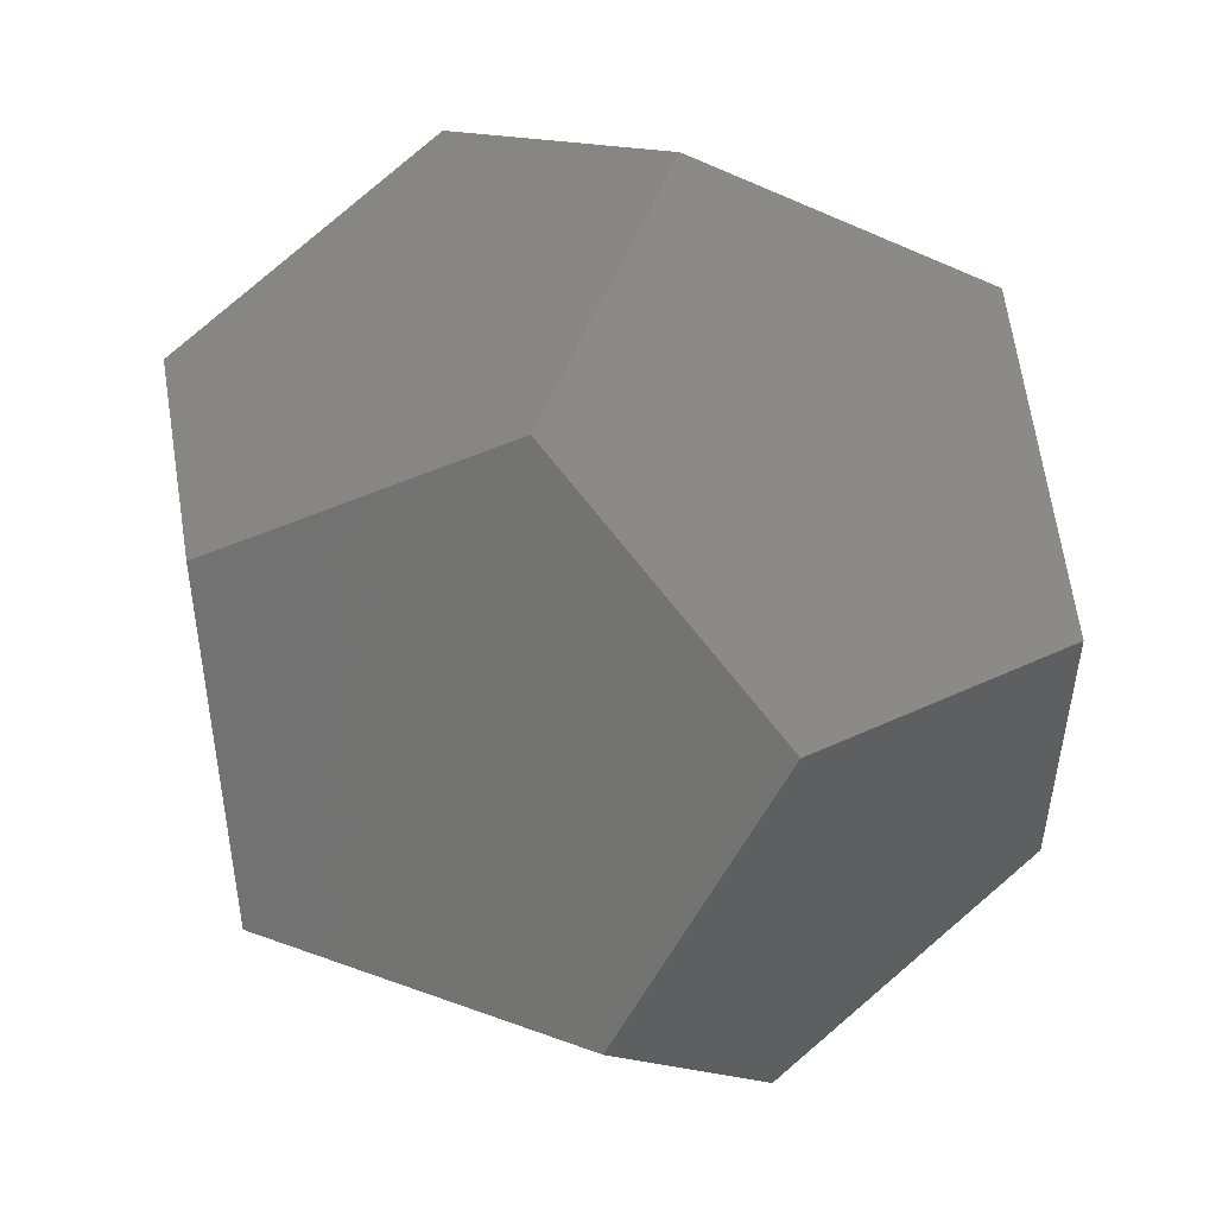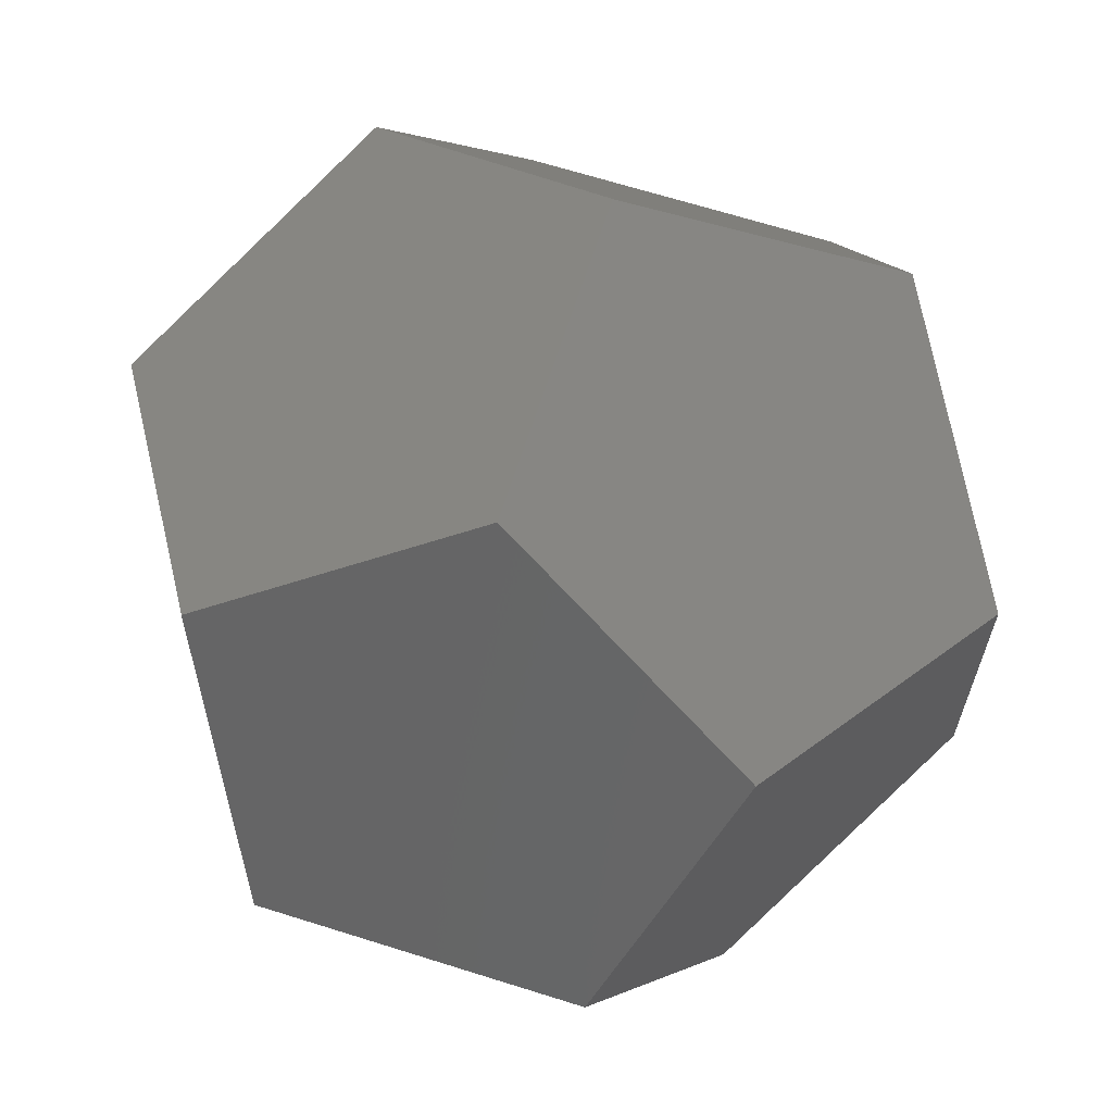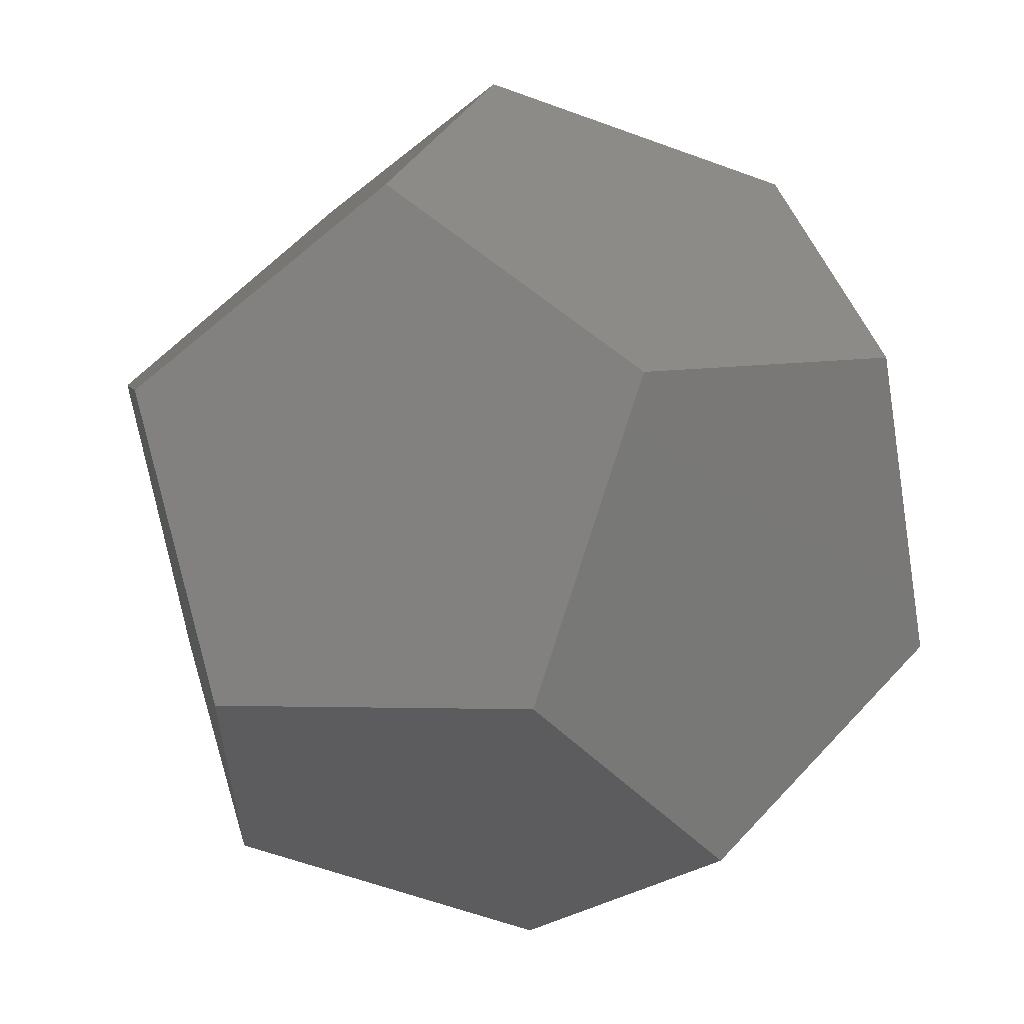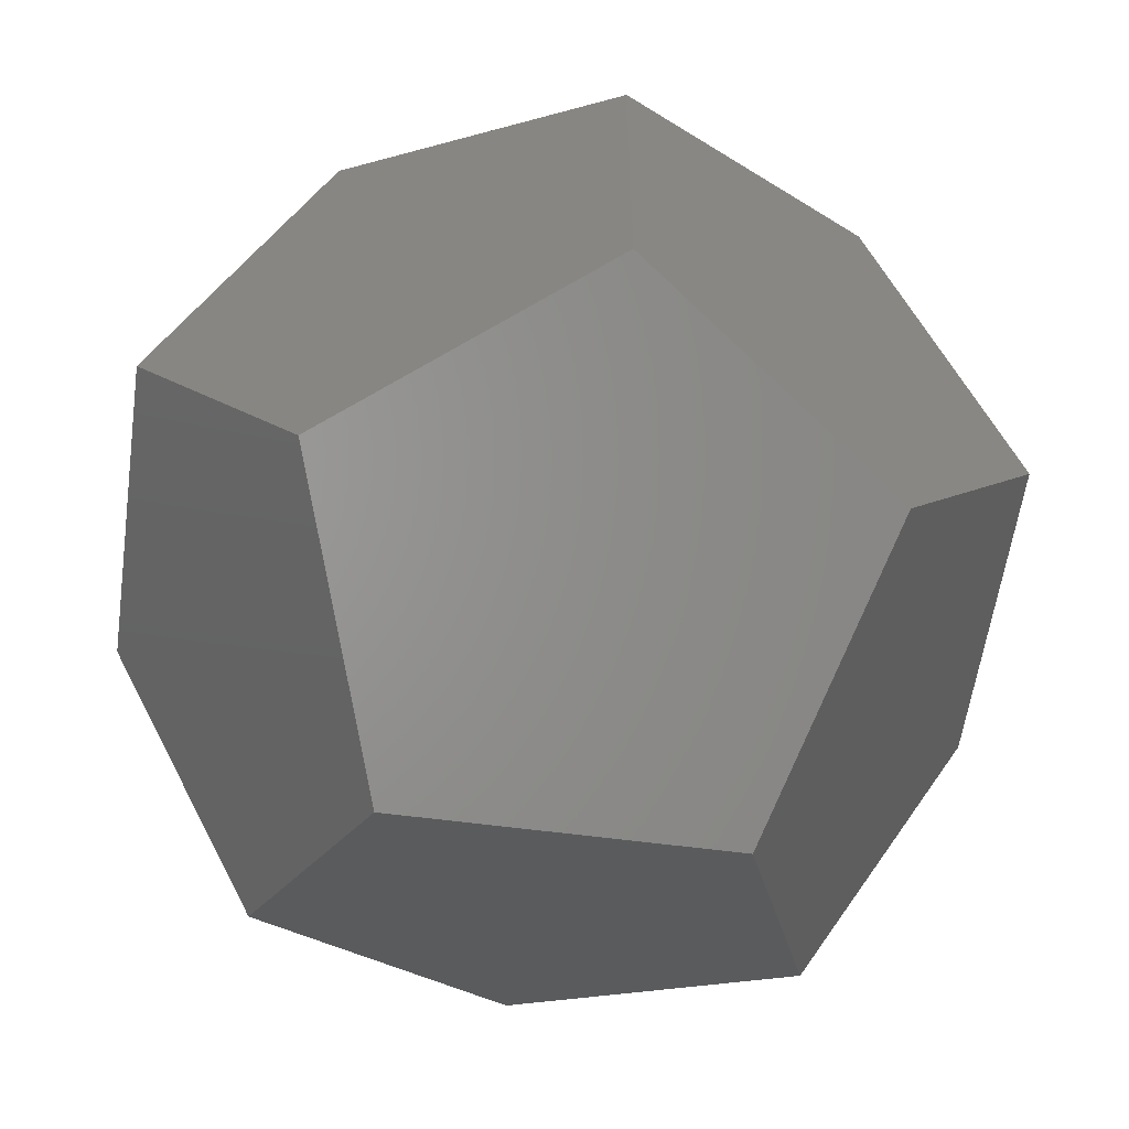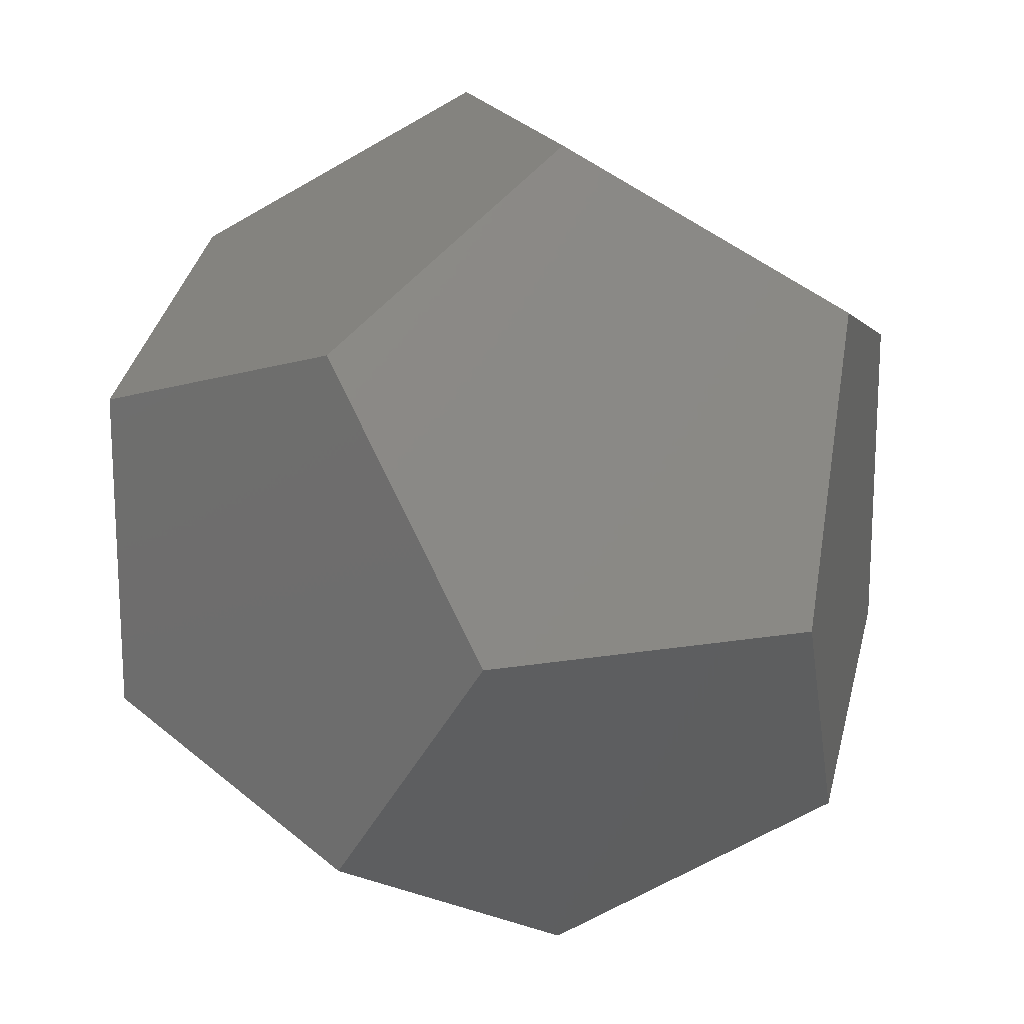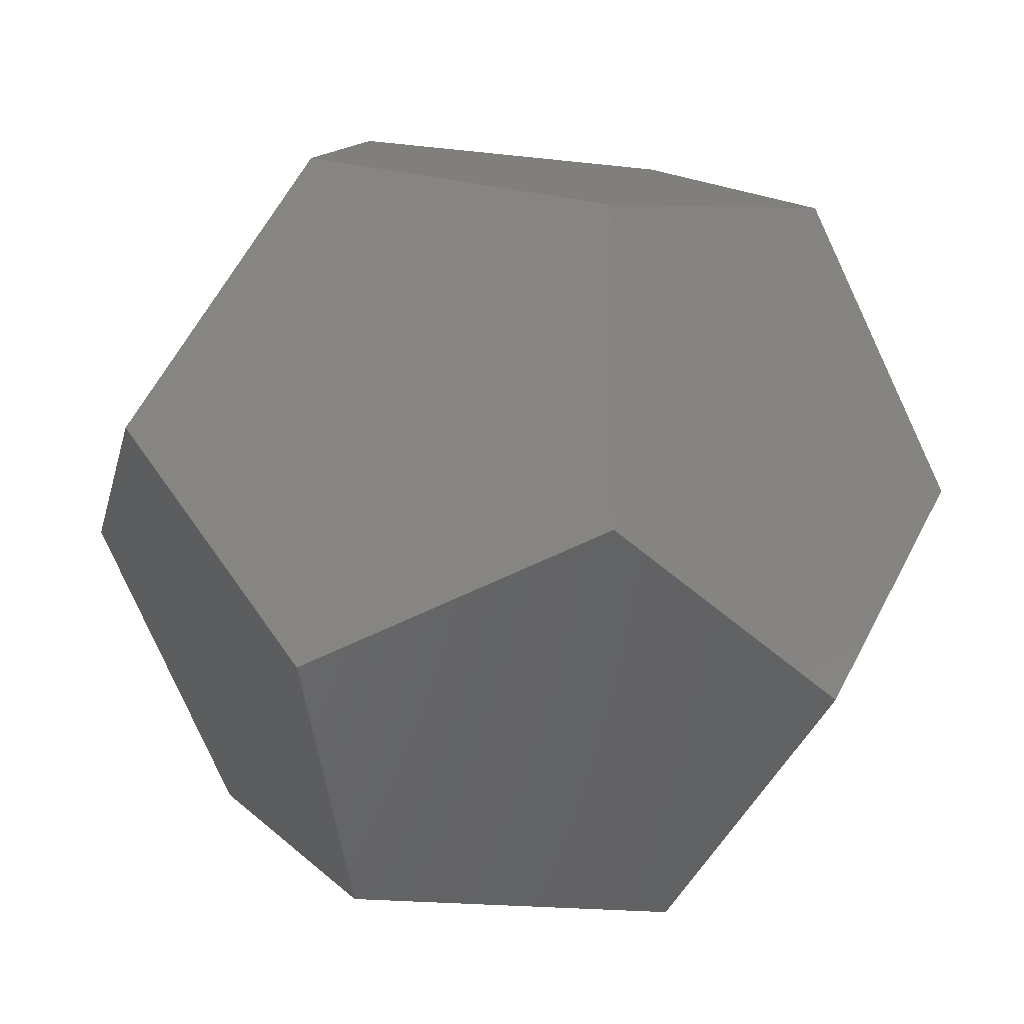
<metadata>
{"format":"stl","ext":"stl","renderer":"f3d","projection":"perspective","resolution":1024,"background":"white","views":[{"elev":53.3,"azim":-68.6,"up":"+Y"},{"elev":66.4,"azim":-72.4,"up":"+Y"},{"elev":58.7,"azim":-138.0,"up":"+Y"},{"elev":-57.5,"azim":-97.9,"up":"+Z"},{"elev":18.5,"azim":72.4,"up":"+Y"},{"elev":-19.3,"azim":77.5,"up":"+Z"}]}
</metadata>
<code>
# stl→obj: 20 verts, 36 faces
v 0.5 -1.309 0
v 0.809 -0.809 0.809
v -0.5 -1.309 0
v 0 -0.5 1.309
v -0.809 -0.809 0.809
v -0.809 -0.809 -0.809
v 0 -0.5 -1.309
v 0.809 -0.809 -0.809
v 1.309 0 -0.5
v 1.309 0 0.5
v 0 0.5 -1.309
v 0.809 0.809 -0.809
v 0 0.5 1.309
v 0.809 0.809 0.809
v -0.5 1.309 0
v 0.5 1.309 0
v -0.809 0.809 -0.809
v -1.309 0 -0.5
v -1.309 0 0.5
v -0.809 0.809 0.809
f 1 2 3
f 2 4 3
f 4 5 3
f 3 6 7
f 7 8 1
f 1 3 7
f 8 9 1
f 9 10 1
f 10 2 1
f 9 8 7
f 7 11 9
f 11 12 9
f 13 4 2
f 2 10 13
f 10 14 13
f 15 16 12
f 12 11 15
f 11 17 15
f 18 19 15
f 18 15 17
f 19 20 15
f 11 7 6
f 6 18 11
f 18 17 11
f 3 5 19
f 19 18 6
f 6 3 19
f 12 16 10
f 12 10 9
f 16 14 10
f 13 14 16
f 16 15 13
f 15 20 13
f 19 5 4
f 4 13 19
f 13 20 19

</code>
